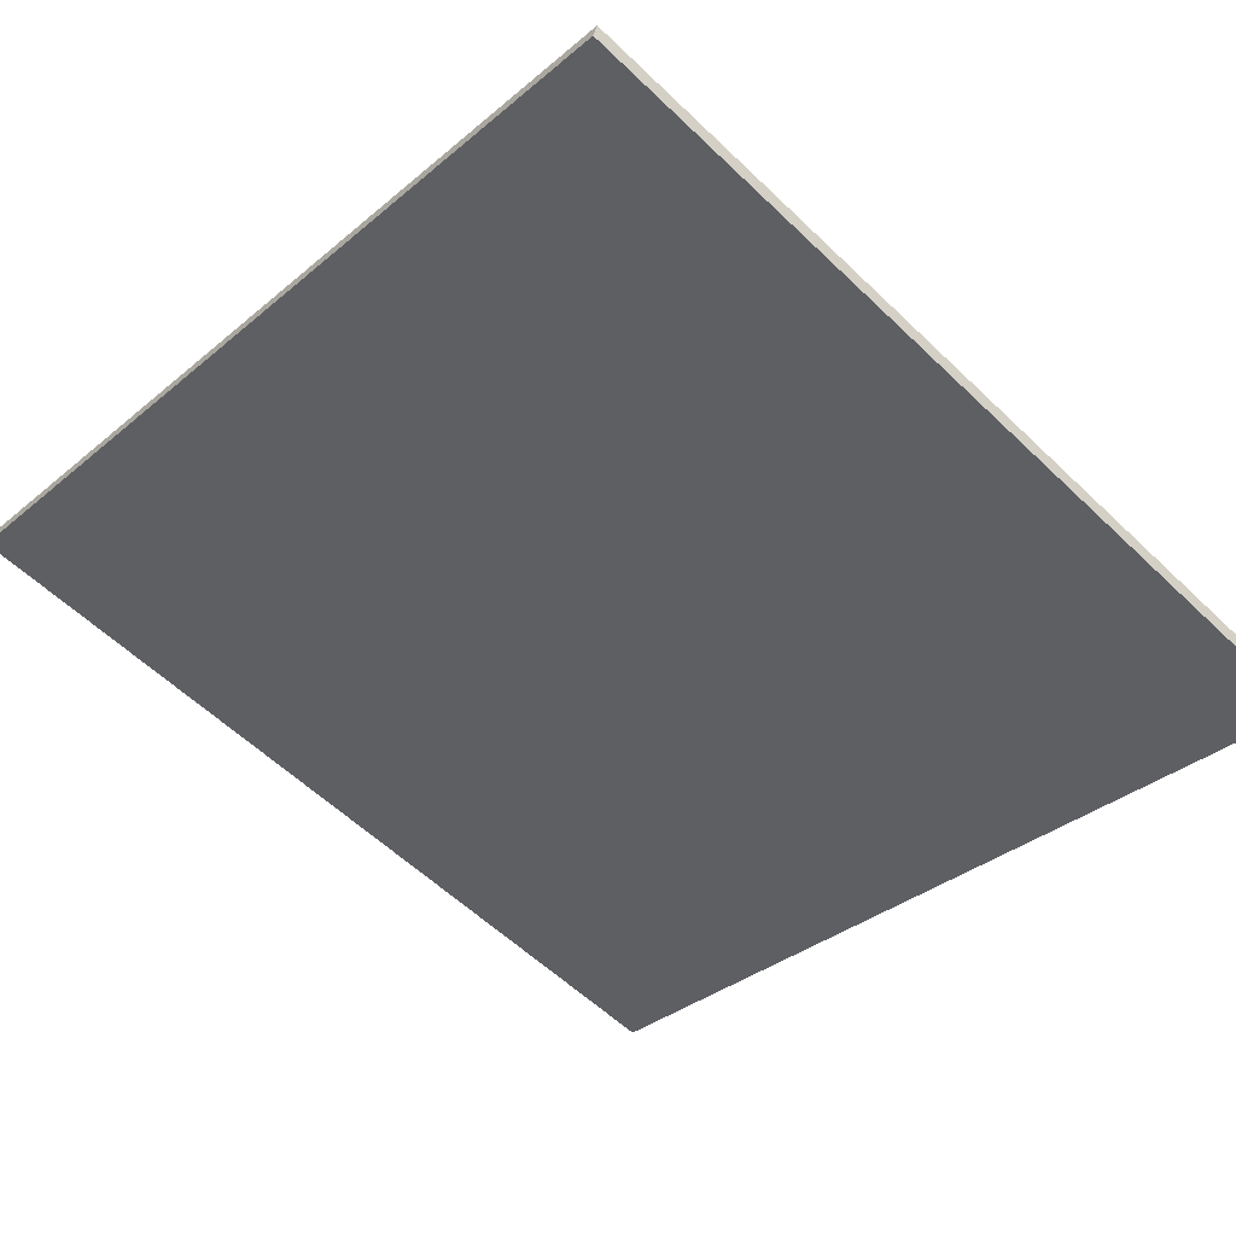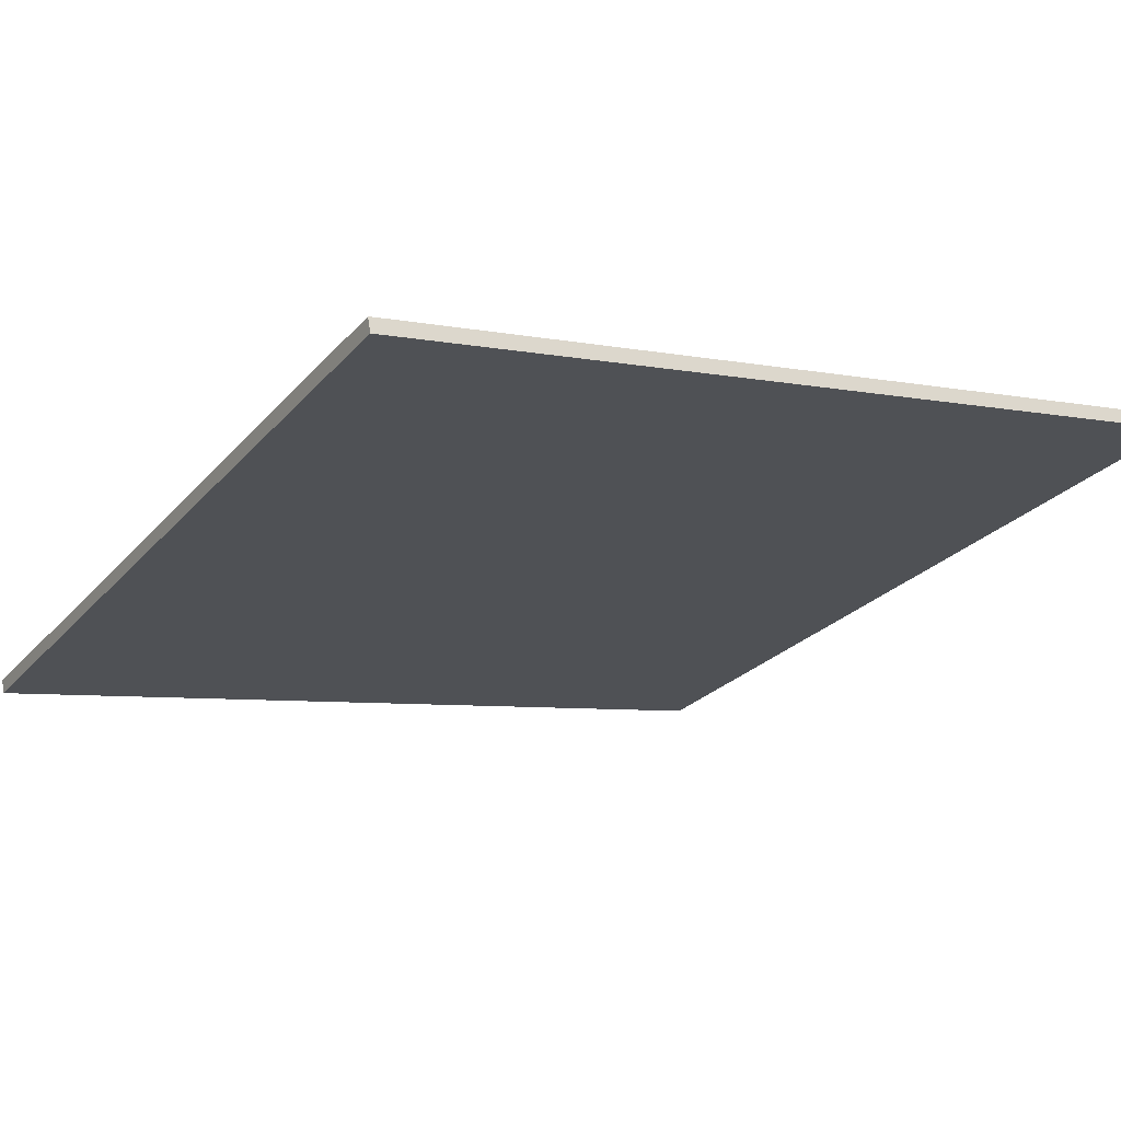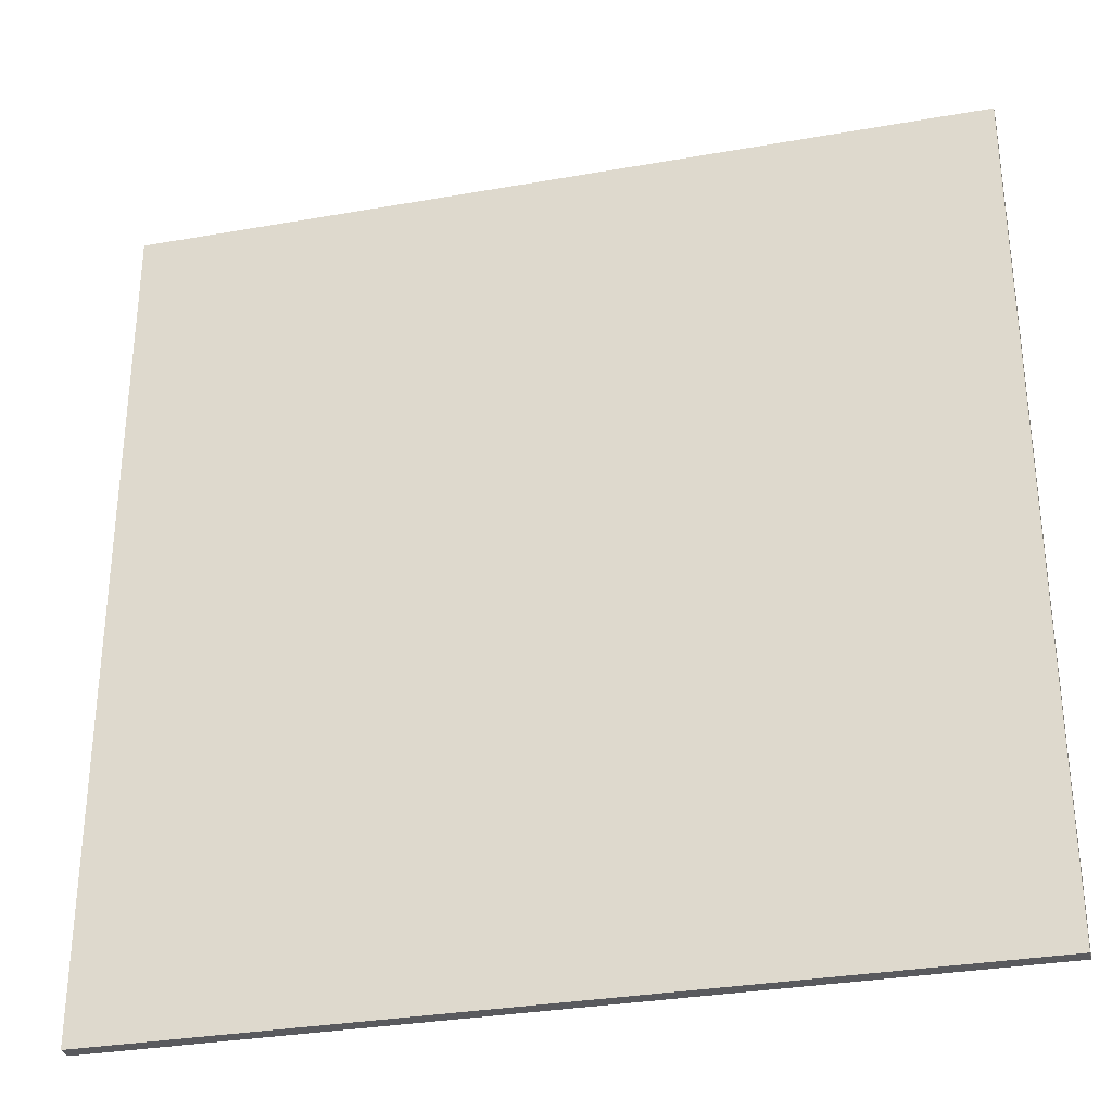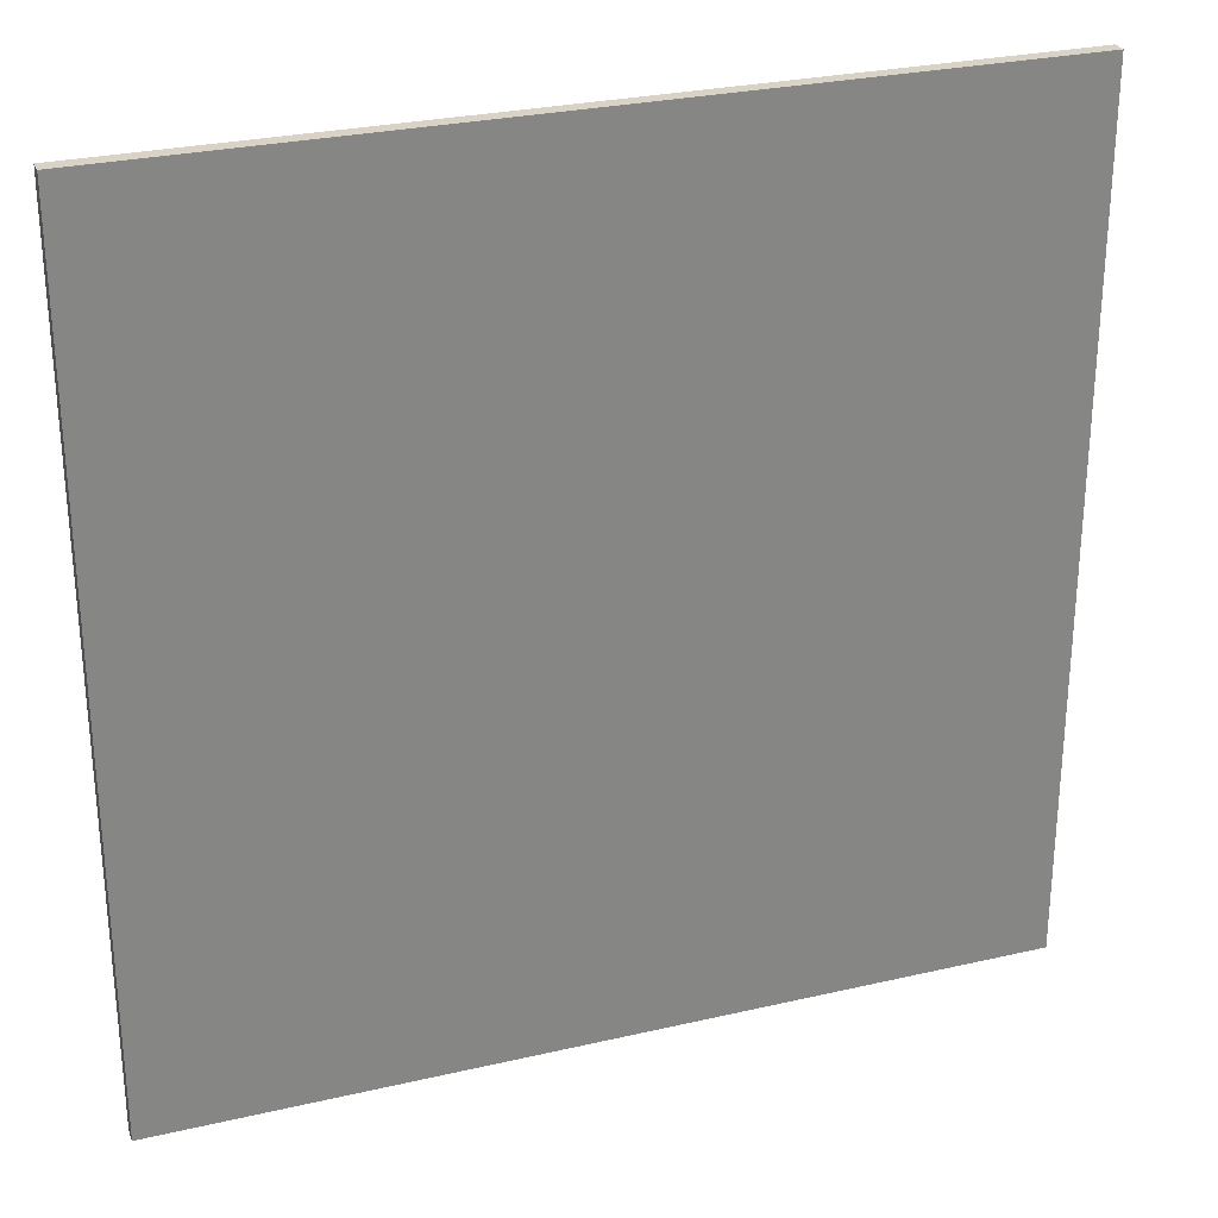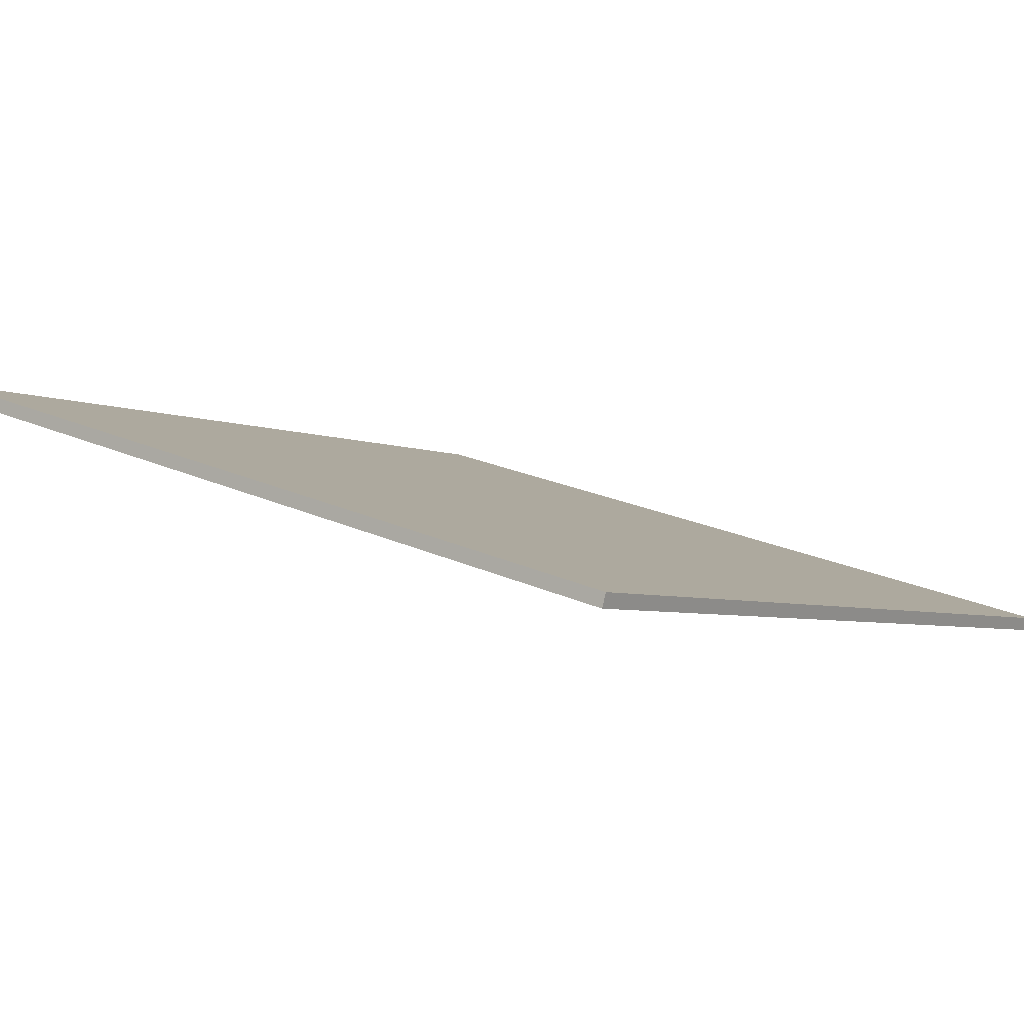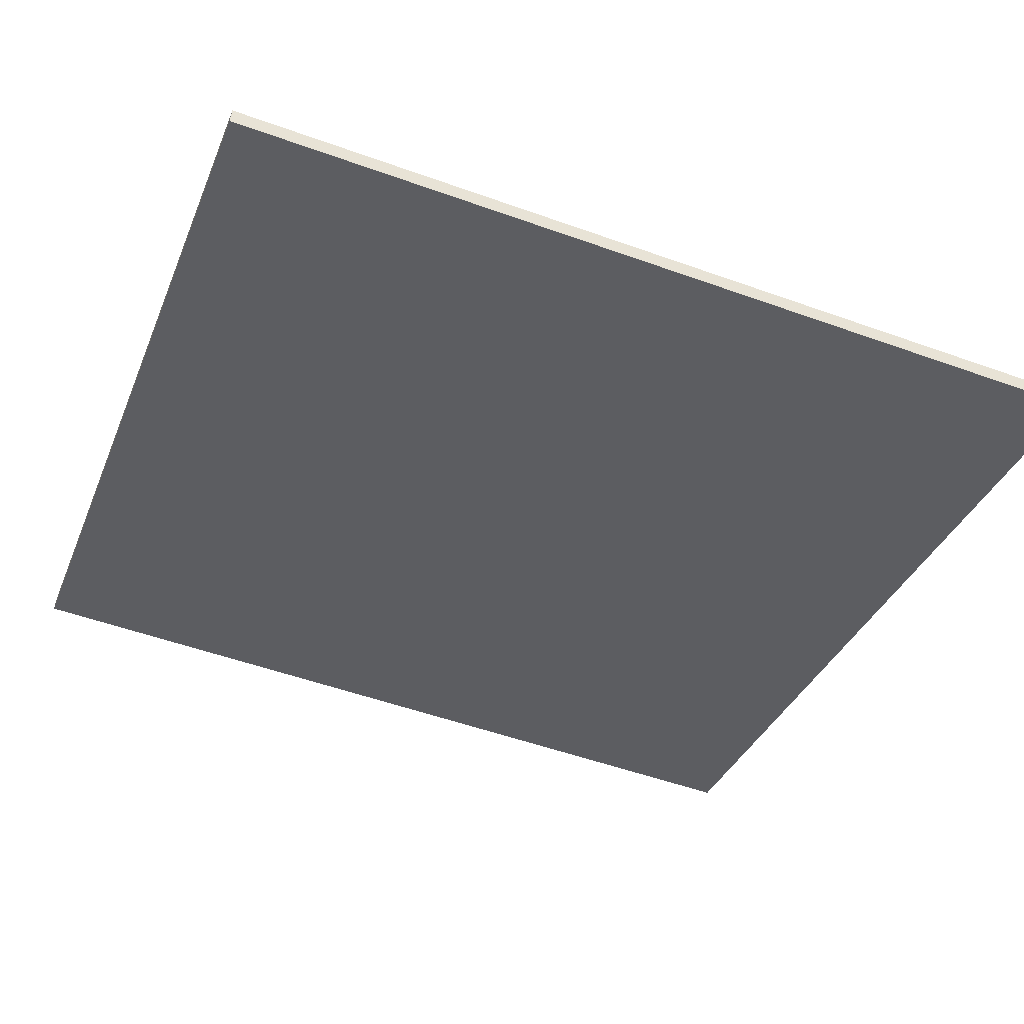
<metadata>
{"format":"obj","ext":"obj","renderer":"f3d","projection":"perspective","resolution":1024,"background":"white","views":[{"elev":-34.7,"azim":137.8,"up":"+Y"},{"elev":-6.0,"azim":58.0,"up":"+Y"},{"elev":-31.5,"azim":-149.7,"up":"+Z"},{"elev":28.0,"azim":176.8,"up":"+Z"},{"elev":-4.6,"azim":-143.4,"up":"+Y"},{"elev":-52.6,"azim":-111.1,"up":"+Y"}]}
</metadata>
<code>
v 52.94 36.27 -4.467
v 52.94 36.27 4.467
v 52.98 36.13 -4.467
v 52.98 36.13 4.467
v 61.51 38.77 -4.467
v 61.51 38.77 4.467
v 61.56 38.62 -4.467
v 61.56 38.62 4.467
f 1 3 4
f 4 2 1
f 5 6 8
f 8 7 5
f 1 2 6
f 6 5 1
f 3 7 8
f 8 4 3
f 1 5 7
f 7 3 1
f 2 4 8
f 8 6 2

</code>
